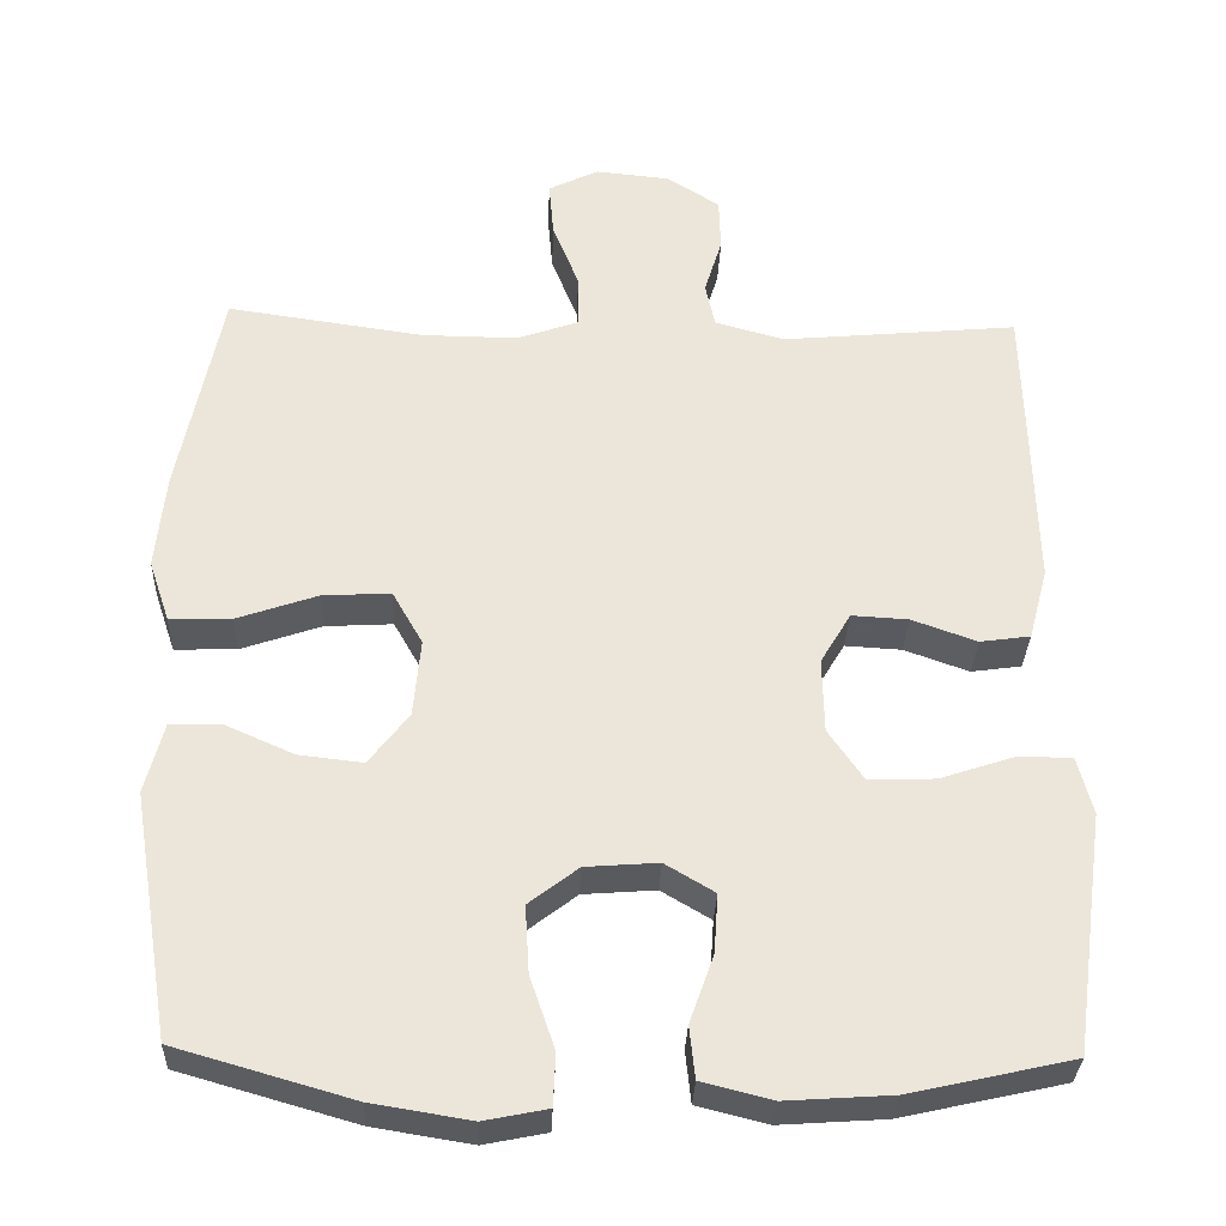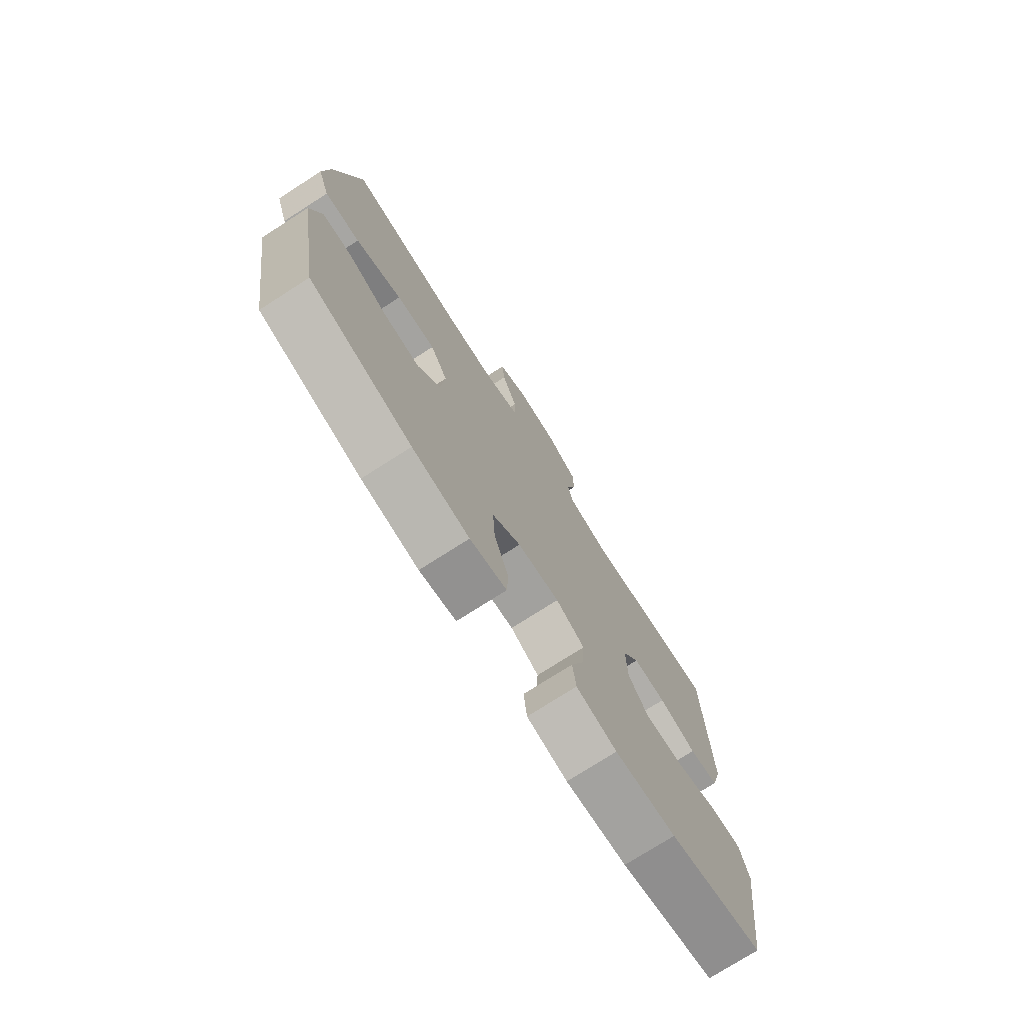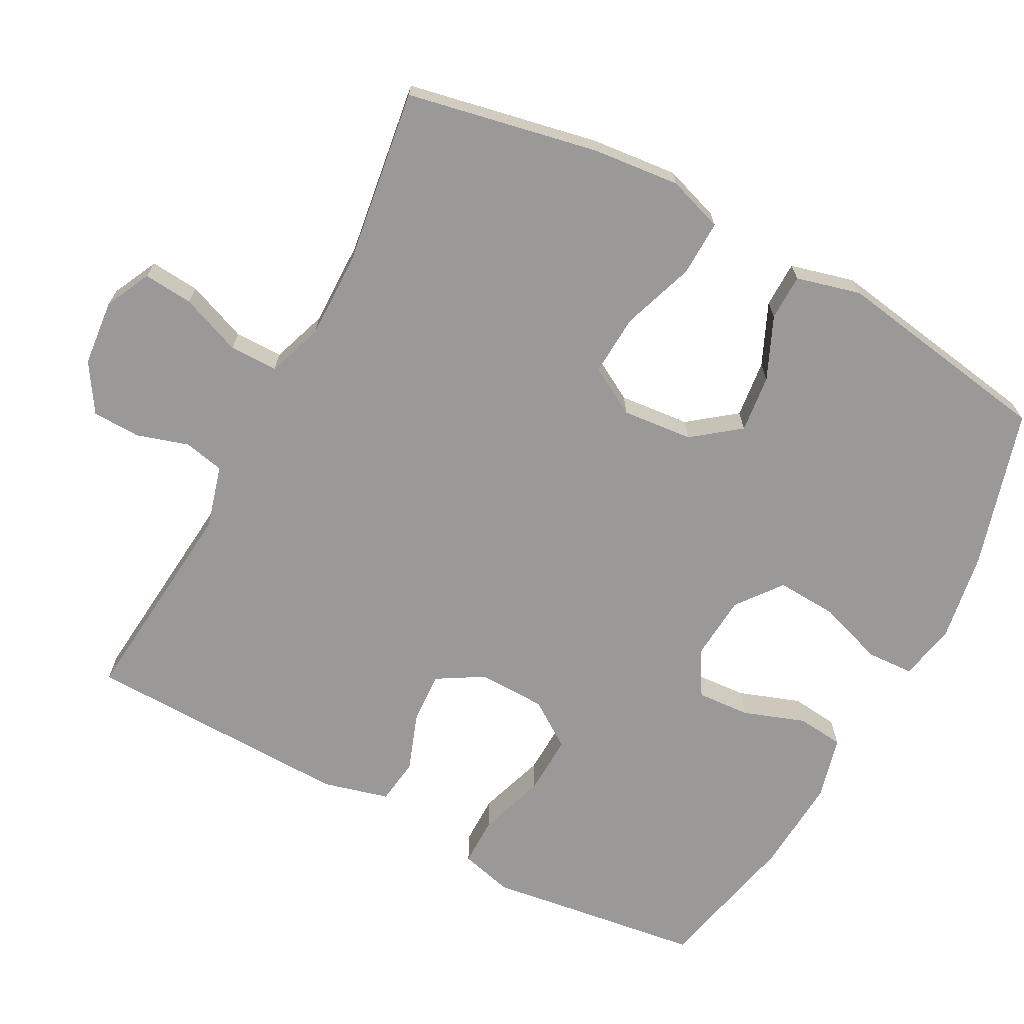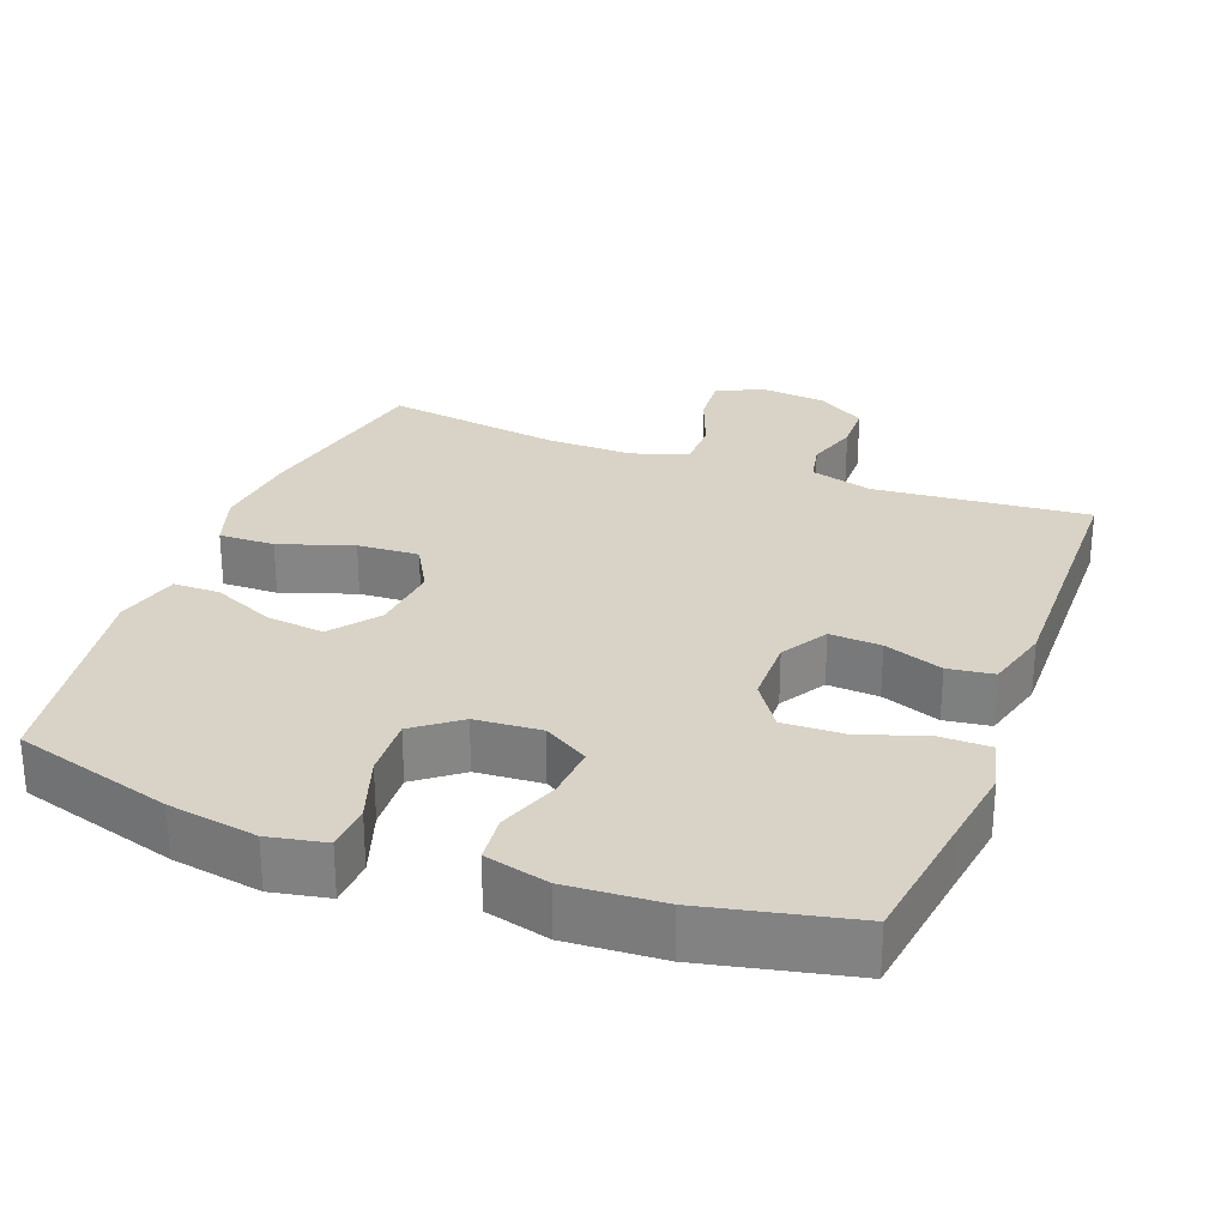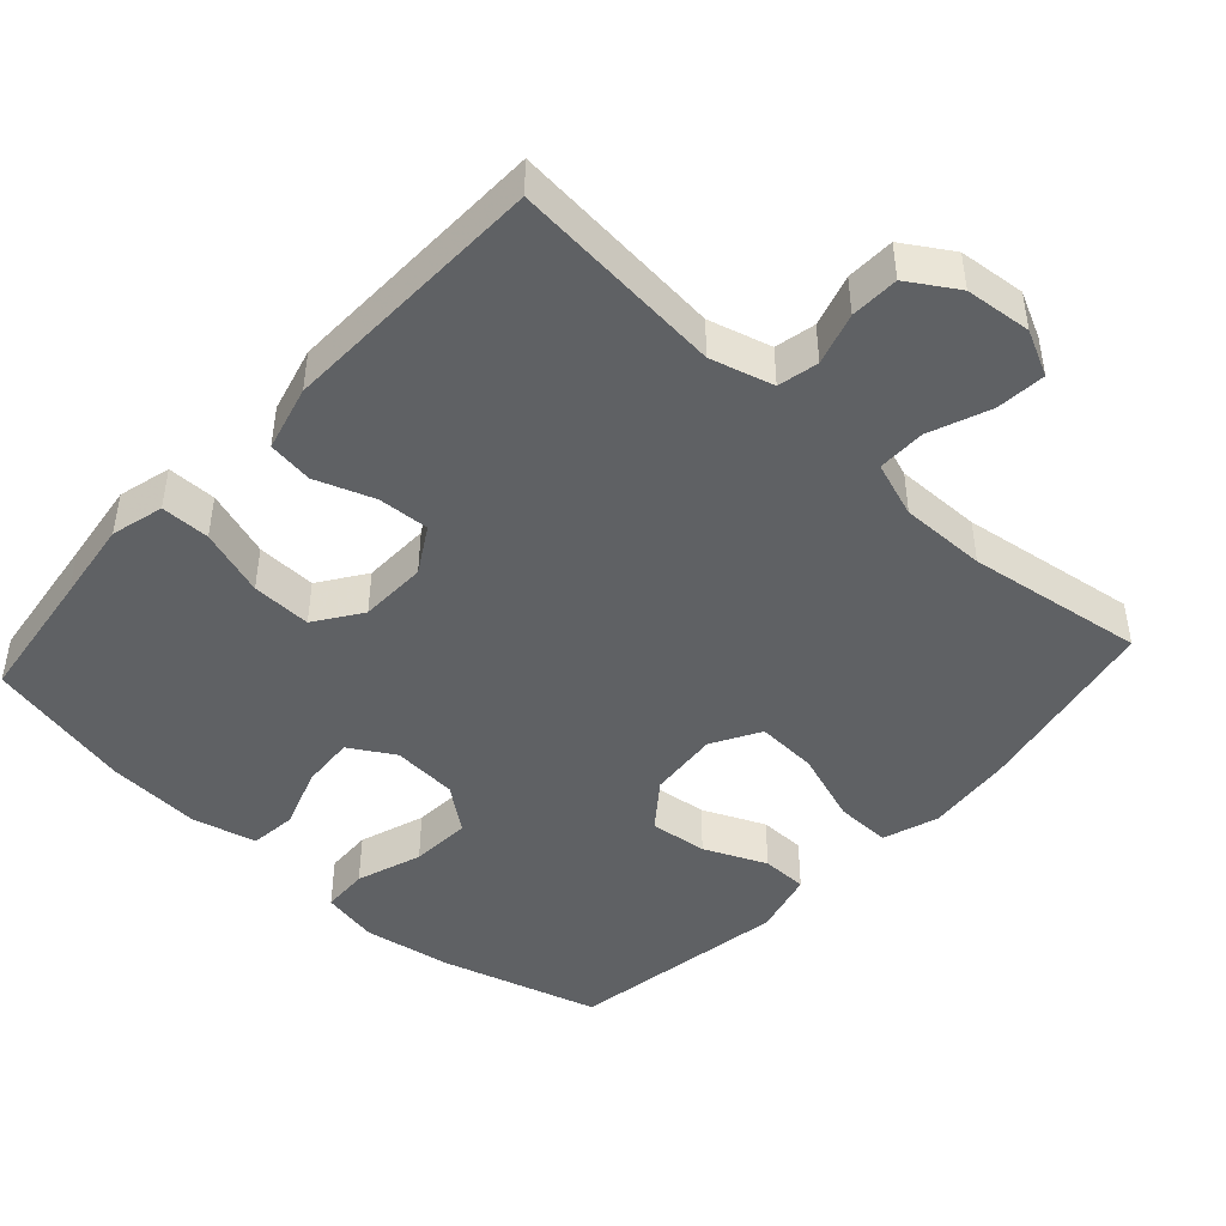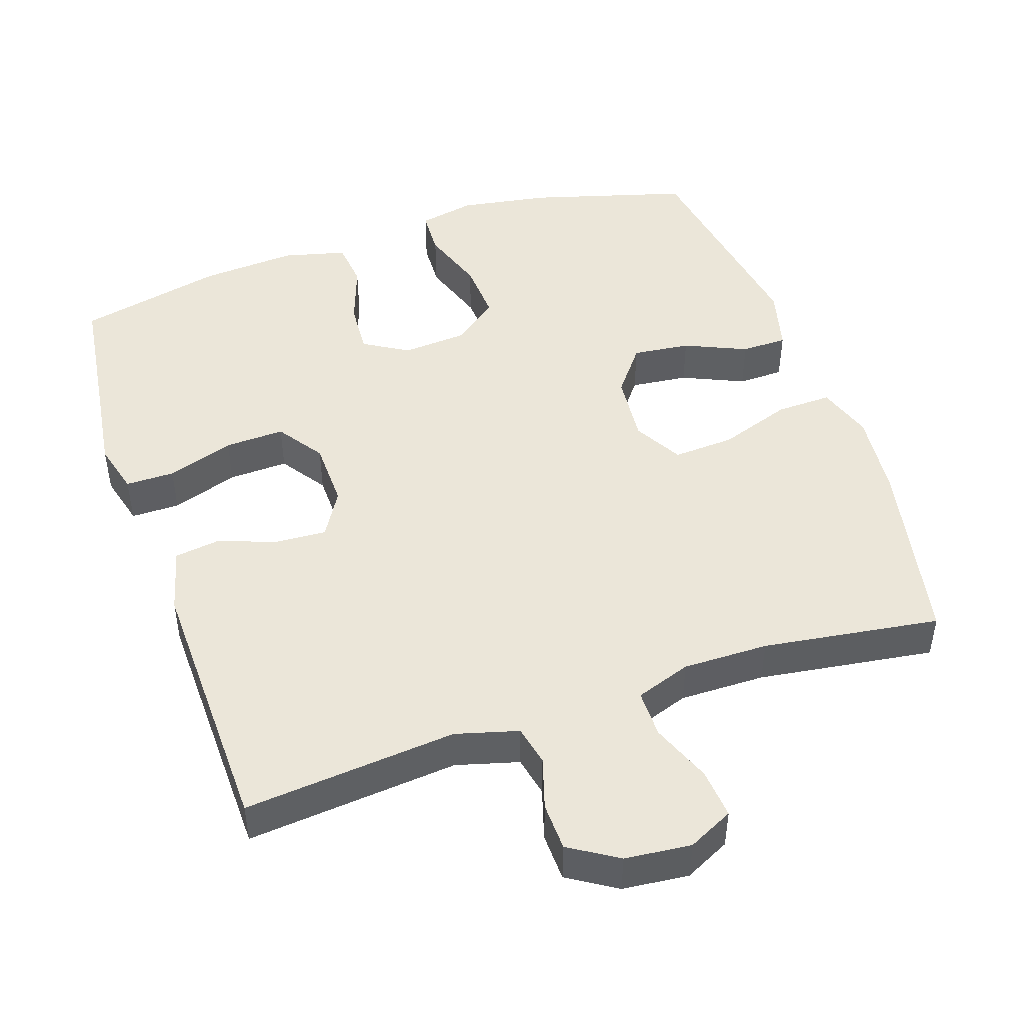
<metadata>
{"format":"obj","ext":"obj","renderer":"f3d","projection":"perspective","resolution":1024,"background":"white","views":[{"elev":-31.8,"azim":177.8,"up":"+Z"},{"elev":-75.4,"azim":122.6,"up":"+Z"},{"elev":-69.1,"azim":62.0,"up":"+Y"},{"elev":27.9,"azim":-159.0,"up":"+Y"},{"elev":-45.6,"azim":-42.4,"up":"+Y"},{"elev":47.0,"azim":-18.7,"up":"+Y"}]}
</metadata>
<code>
v -0.5 0.07 -0.5
v -0.525 0.07 -0.315
v -0.541 0.07 -0.2
v -0.522 0.07 -0.127
v -0.454 0.07 -0.127
v -0.361 0.07 -0.158
v -0.278 0.07 -0.161
v -0.234 0.07 -0.097
v -0.232 0.07 -0.003
v -0.27 0.07 0.061
v -0.341 0.07 0.057
v -0.422 0.07 0.028
v -0.485 0.07 0.037
v -0.509 0.07 0.128
v -0.5 0.07 0.5
v -0.204 0.07 0.472
v -0.117 0.07 0.496
v -0.105 0.07 0.552
v -0.127 0.07 0.624
v -0.125 0.07 0.691
v -0.058 0.07 0.733
v 0.034 0.07 0.742
v 0.097 0.07 0.711
v 0.091 0.07 0.642
v 0.058 0.07 0.558
v 0.058 0.07 0.491
v 0.135 0.07 0.464
v 0.254 0.07 0.465
v 0.5 0.07 0.5
v 0.553 0.07 0.235
v 0.565 0.07 0.114
v 0.539 0.07 0.037
v 0.462 0.07 0.039
v 0.361 0.07 0.074
v 0.276 0.07 0.079
v 0.238 0.07 0.012
v 0.247 0.07 -0.086
v 0.297 0.07 -0.151
v 0.377 0.07 -0.142
v 0.463 0.07 -0.104
v 0.527 0.07 -0.105
v 0.55 0.07 -0.194
v 0.5 0.07 -0.5
v 0.28 0.07 -0.563
v 0.157 0.07 -0.583
v 0.078 0.07 -0.567
v 0.075 0.07 -0.502
v 0.106 0.07 -0.411
v 0.111 0.07 -0.327
v 0.049 0.07 -0.279
v -0.042 0.07 -0.272
v -0.104 0.07 -0.309
v -0.099 0.07 -0.383
v -0.069 0.07 -0.468
v -0.076 0.07 -0.533
v -0.164 0.07 -0.555
v -0.296 0.07 -0.546
v -0.5 0 -0.5
v -0.525 0 -0.315
v -0.541 0 -0.2
v -0.522 0 -0.127
v -0.454 0 -0.127
v -0.361 0 -0.158
v -0.278 0 -0.161
v -0.234 0 -0.097
v -0.232 0 -0.003
v -0.27 0 0.061
v -0.341 0 0.057
v -0.422 0 0.028
v -0.485 0 0.037
v -0.509 0 0.128
v -0.5 0 0.5
v -0.204 0 0.472
v -0.117 0 0.496
v -0.105 0 0.552
v -0.127 0 0.624
v -0.125 0 0.691
v -0.058 0 0.733
v 0.034 0 0.742
v 0.097 0 0.711
v 0.091 0 0.642
v 0.058 0 0.558
v 0.058 0 0.491
v 0.135 0 0.464
v 0.254 0 0.465
v 0.5 0 0.5
v 0.553 0 0.235
v 0.565 0 0.114
v 0.539 0 0.037
v 0.462 0 0.039
v 0.361 0 0.074
v 0.276 0 0.079
v 0.238 0 0.012
v 0.247 0 -0.086
v 0.297 0 -0.151
v 0.377 0 -0.142
v 0.463 0 -0.104
v 0.527 0 -0.105
v 0.55 0 -0.194
v 0.5 0 -0.5
v 0.28 0 -0.563
v 0.157 0 -0.583
v 0.078 0 -0.567
v 0.075 0 -0.502
v 0.106 0 -0.411
v 0.111 0 -0.327
v 0.049 0 -0.279
v -0.042 0 -0.272
v -0.104 0 -0.309
v -0.099 0 -0.383
v -0.069 0 -0.468
v -0.076 0 -0.533
v -0.164 0 -0.555
v -0.296 0 -0.546
f 57 1 2
f 56 57 2
f 55 56 2
f 54 55 2
f 53 54 2
f 4 5 6
f 3 4 6
f 2 3 6
f 53 2 6
f 52 53 6
f 51 52 6 7
f 50 51 7 8
f 46 47 48
f 45 46 48
f 44 45 48
f 43 44 48
f 42 43 48
f 41 42 48
f 40 41 48
f 39 40 48
f 38 39 48 49
f 37 38 49 50
f 32 33 34
f 31 32 34
f 30 31 34
f 29 30 34
f 28 29 34
f 27 28 34 35
f 26 27 35 36
f 23 24 25
f 22 23 25
f 21 22 25
f 20 21 25
f 19 20 25
f 18 19 25
f 17 18 25 26
f 50 8 9
f 37 50 9
f 36 37 9
f 26 36 9
f 17 26 9
f 16 17 9
f 14 15 16
f 13 14 16
f 12 13 16
f 11 12 16
f 10 11 16
f 9 10 16
f 59 58 114
f 59 114 113
f 59 113 112
f 59 112 111
f 59 111 110
f 63 62 61
f 63 61 60
f 63 60 59
f 63 59 110
f 63 110 109
f 64 63 109 108
f 65 64 108 107
f 105 104 103
f 105 103 102
f 105 102 101
f 105 101 100
f 105 100 99
f 105 99 98
f 105 98 97
f 105 97 96
f 106 105 96 95
f 107 106 95 94
f 91 90 89
f 91 89 88
f 91 88 87
f 91 87 86
f 91 86 85
f 92 91 85 84
f 93 92 84 83
f 82 81 80
f 82 80 79
f 82 79 78
f 82 78 77
f 82 77 76
f 82 76 75
f 83 82 75 74
f 66 65 107
f 66 107 94
f 66 94 93
f 66 93 83
f 66 83 74
f 66 74 73
f 73 72 71
f 73 71 70
f 73 70 69
f 73 69 68
f 73 68 67
f 73 67 66
f 1 58 59 2
f 2 59 60 3
f 3 60 61 4
f 4 61 62 5
f 5 62 63 6
f 6 63 64 7
f 7 64 65 8
f 8 65 66 9
f 9 66 67 10
f 10 67 68 11
f 11 68 69 12
f 12 69 70 13
f 13 70 71 14
f 14 71 72 15
f 15 72 73 16
f 16 73 74 17
f 17 74 75 18
f 18 75 76 19
f 19 76 77 20
f 20 77 78 21
f 21 78 79 22
f 22 79 80 23
f 23 80 81 24
f 24 81 82 25
f 25 82 83 26
f 26 83 84 27
f 27 84 85 28
f 28 85 86 29
f 29 86 87 30
f 30 87 88 31
f 31 88 89 32
f 32 89 90 33
f 33 90 91 34
f 34 91 92 35
f 35 92 93 36
f 36 93 94 37
f 37 94 95 38
f 38 95 96 39
f 39 96 97 40
f 40 97 98 41
f 41 98 99 42
f 42 99 100 43
f 43 100 101 44
f 44 101 102 45
f 45 102 103 46
f 46 103 104 47
f 47 104 105 48
f 48 105 106 49
f 49 106 107 50
f 50 107 108 51
f 51 108 109 52
f 52 109 110 53
f 53 110 111 54
f 54 111 112 55
f 55 112 113 56
f 56 113 114 57
f 57 114 58 1

</code>
